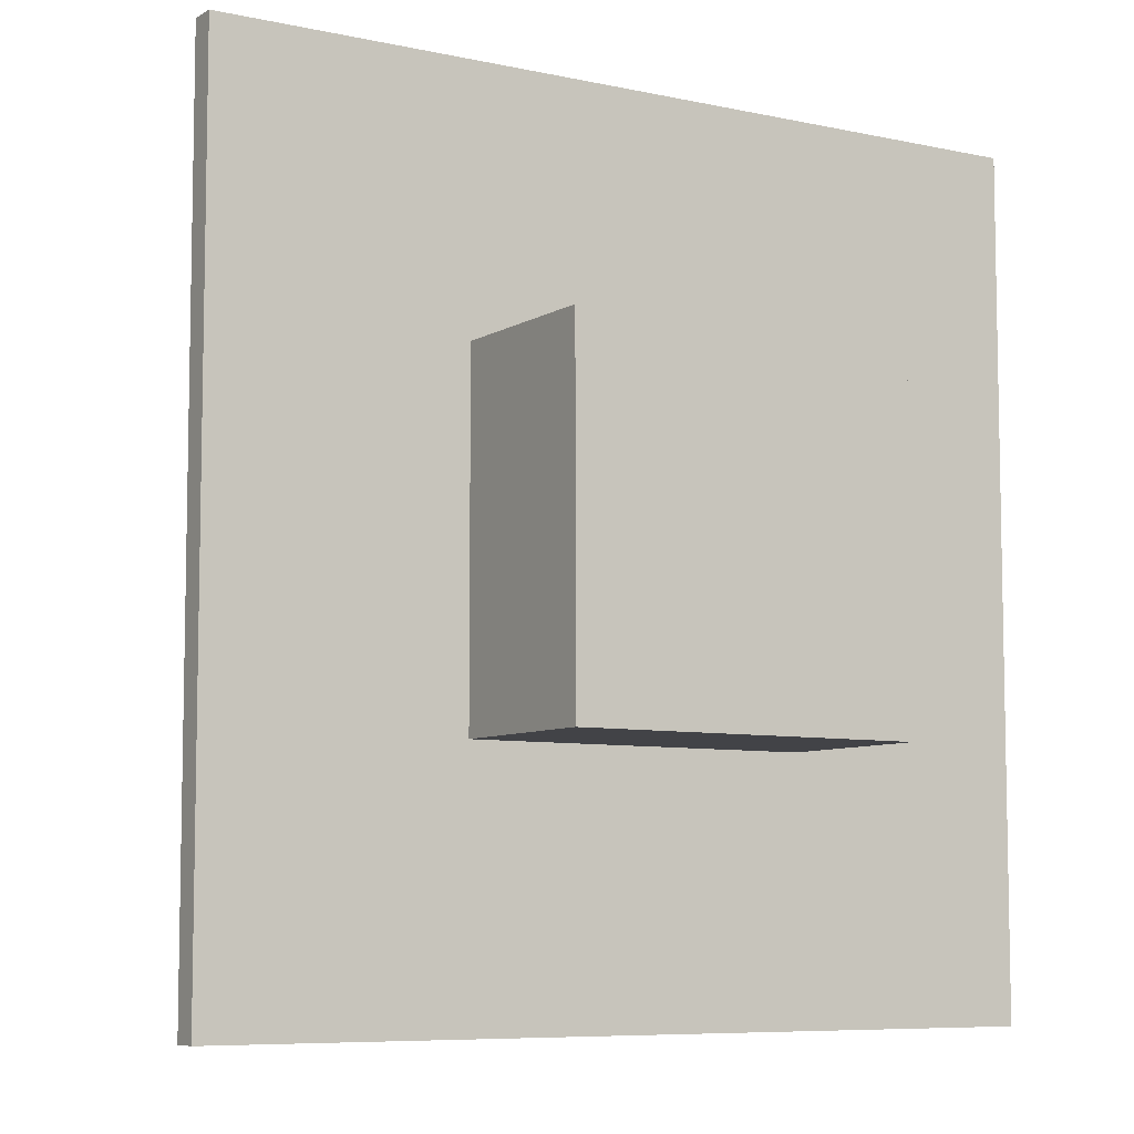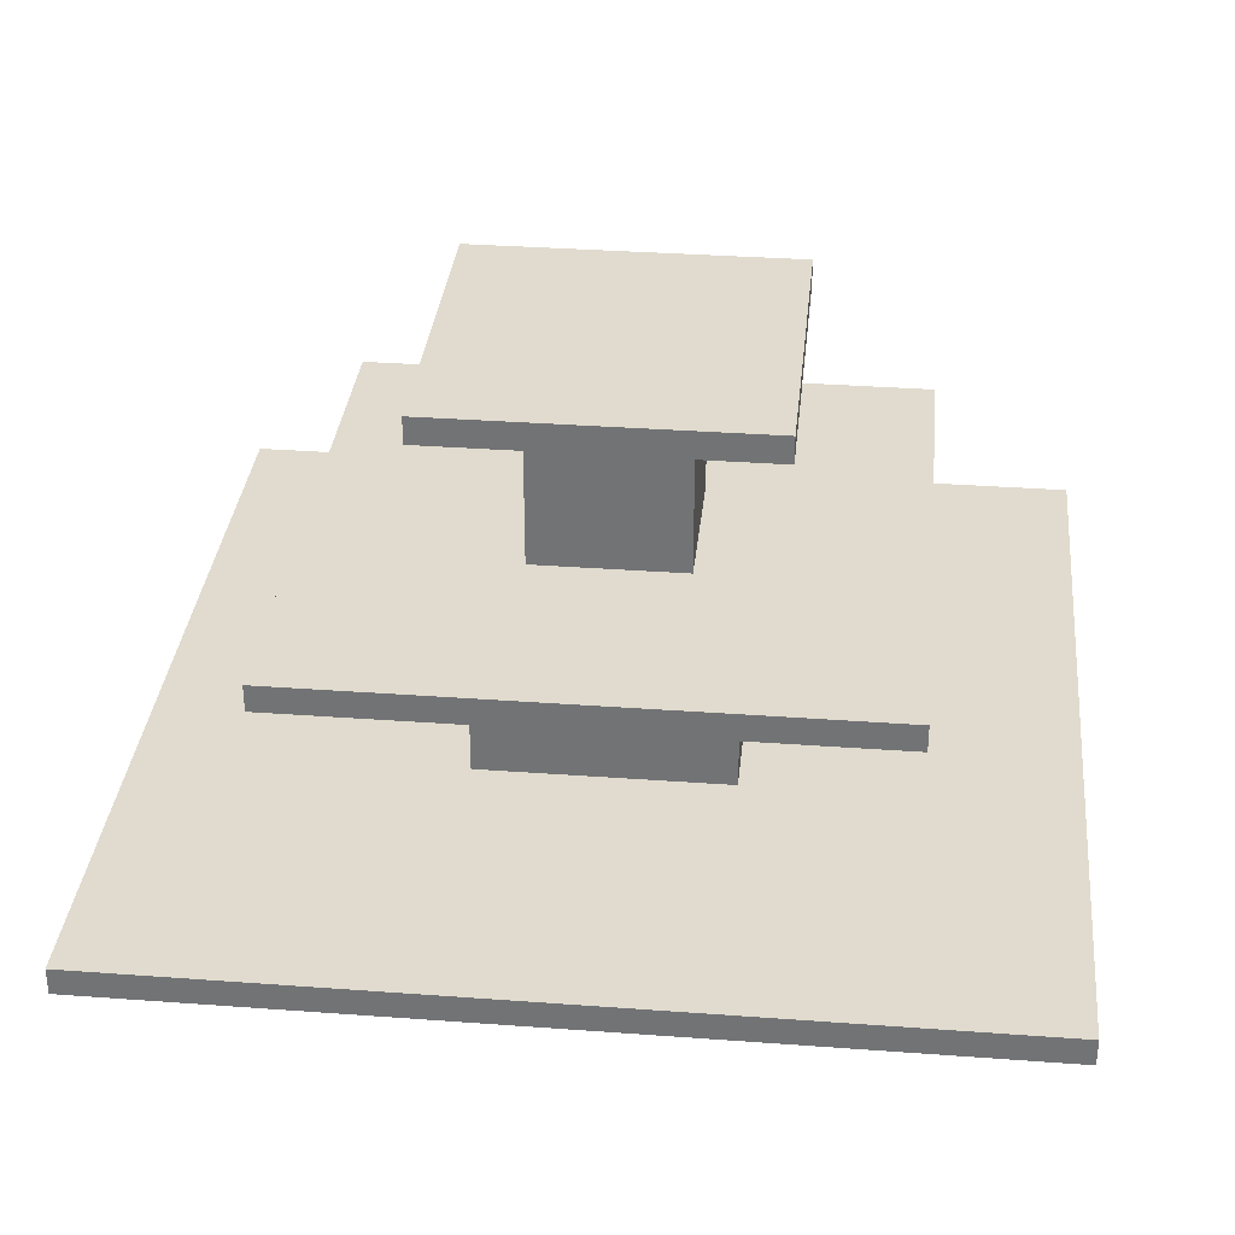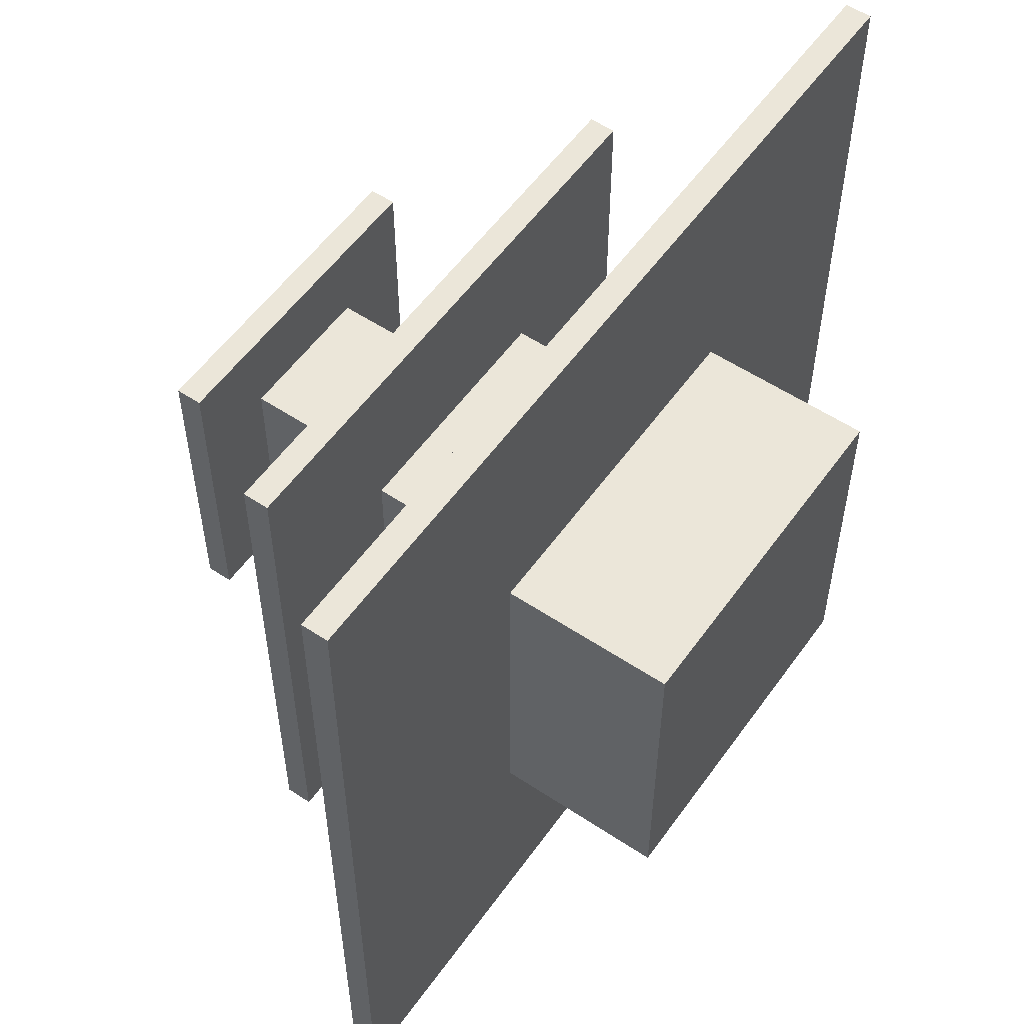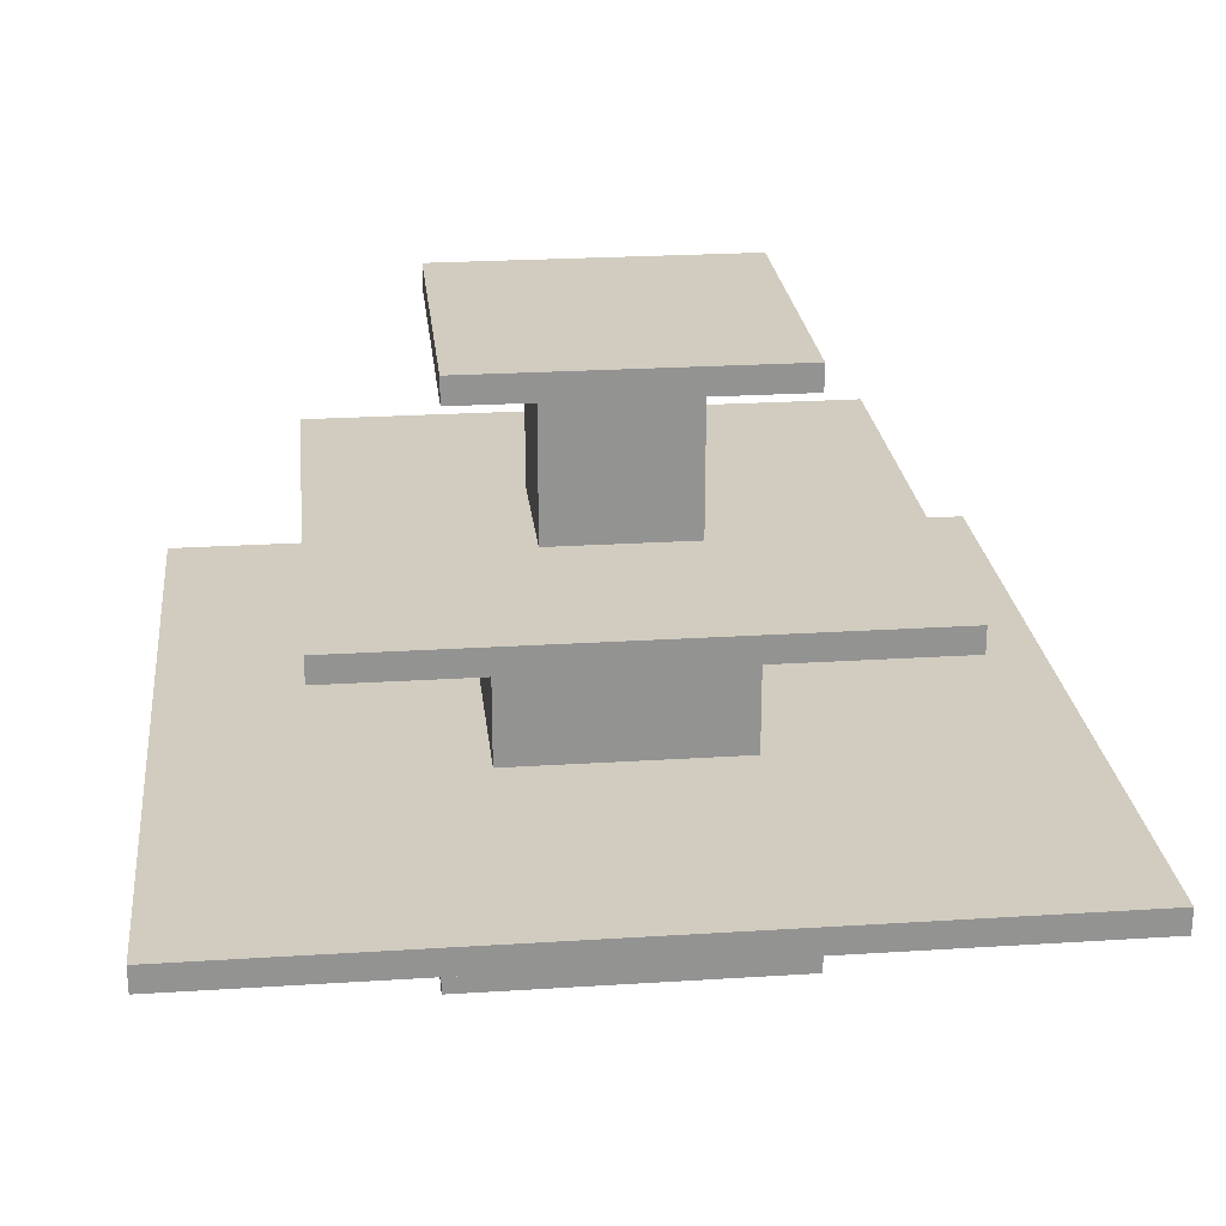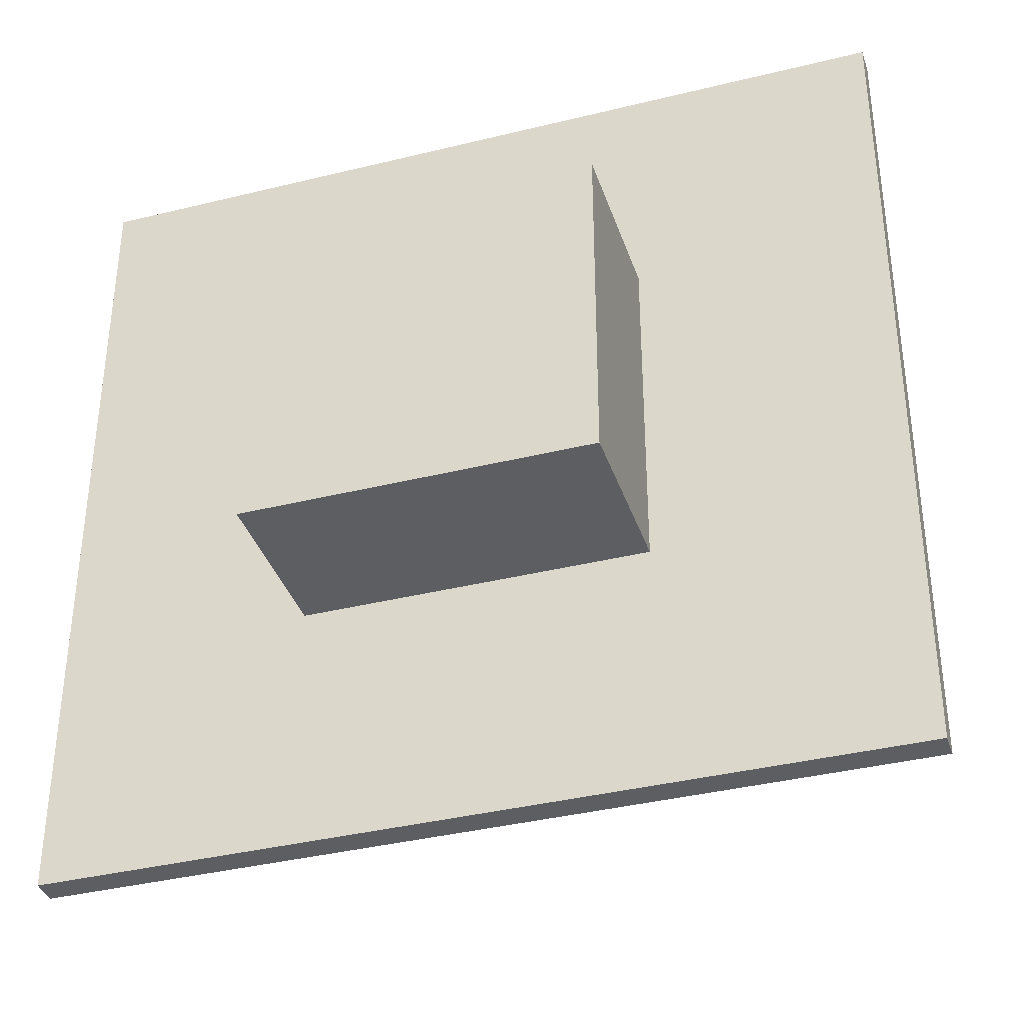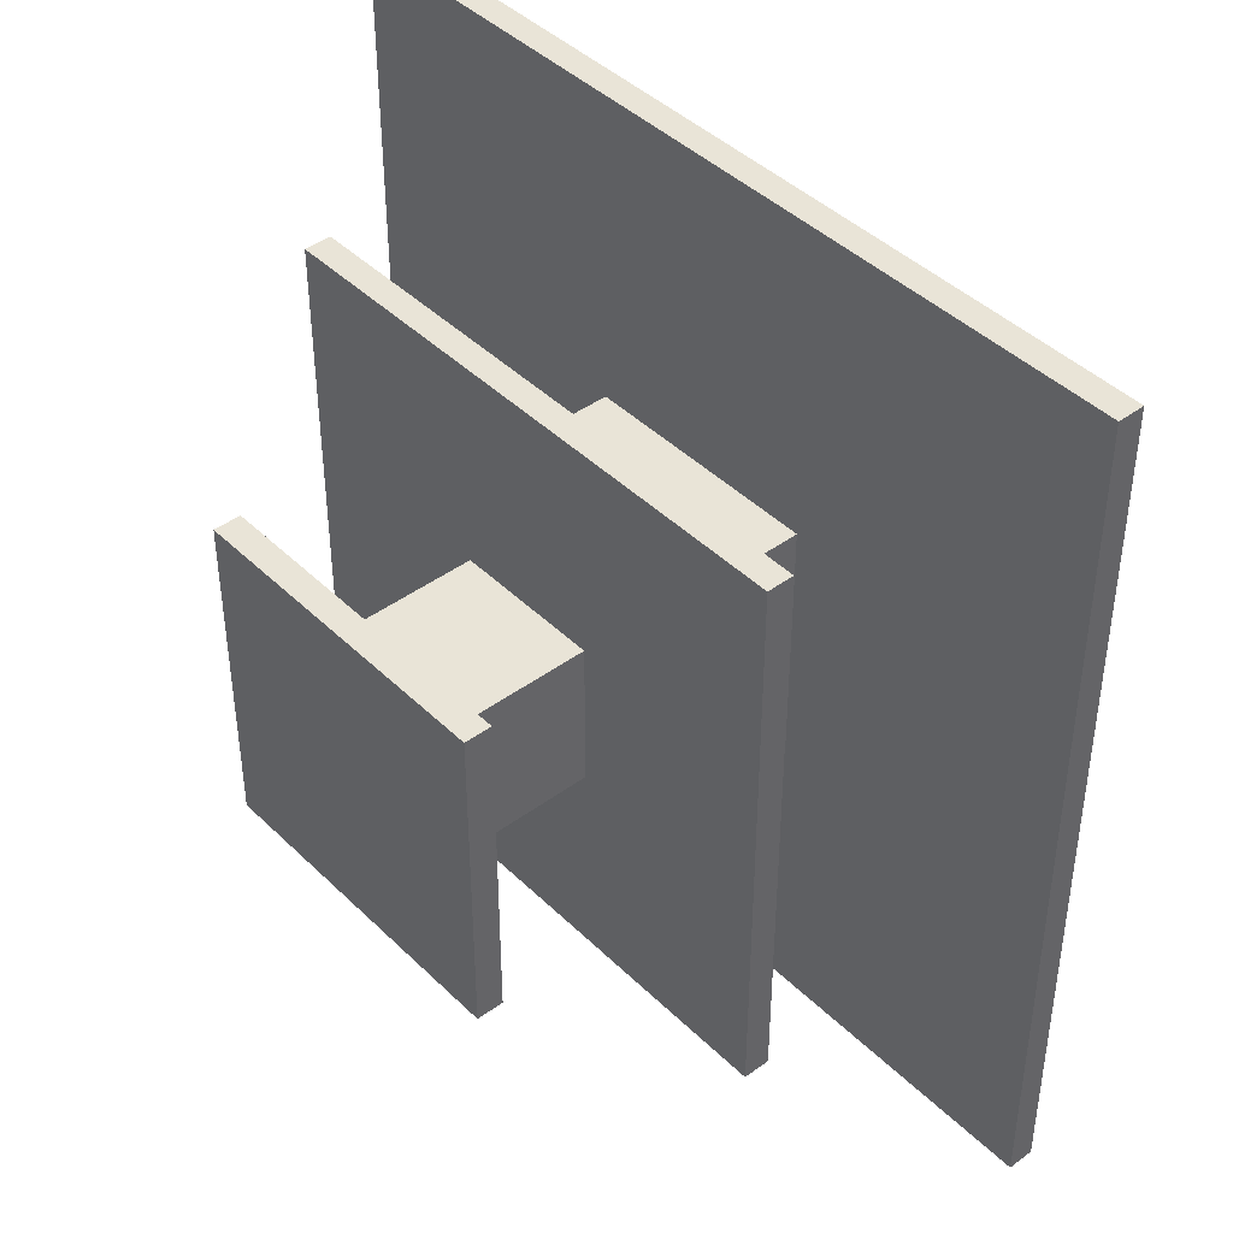
<metadata>
{"format":"obj","ext":"obj","renderer":"f3d","projection":"perspective","resolution":1024,"background":"white","views":[{"elev":-7.4,"azim":-32.0,"up":"+Z"},{"elev":33.4,"azim":5.8,"up":"+Y"},{"elev":55.5,"azim":-55.0,"up":"+Z"},{"elev":23.8,"azim":-96.1,"up":"+Y"},{"elev":-37.3,"azim":17.6,"up":"+Z"},{"elev":42.8,"azim":-131.1,"up":"+Z"}]}
</metadata>
<code>
o Cube.005
v -0.3146 1.457 0.421
v -0.3146 1.527 0.421
v -0.3146 1.457 -0.419
v -0.3146 1.527 -0.419
v 0.5254 1.457 0.421
v 0.5254 1.527 0.421
v 0.5254 1.457 -0.419
v 0.5254 1.527 -0.419
v 0.5604 0.4589 -0.454
v 0.5604 0.003936 -0.454
v 0.5604 0.4589 0.456
v 0.5604 0.003936 0.456
v -0.3496 0.4589 -0.454
v -0.3496 0.003936 -0.454
v -0.3496 0.4589 0.456
v -0.3496 0.003936 0.456
v -1.015 0.4527 1.121
v -1.015 0.5227 1.121
v -1.015 0.4527 -1.119
v -1.015 0.5227 -1.119
v 1.225 0.4527 1.121
v 1.225 0.5227 1.121
v 1.225 0.4527 -1.119
v 1.225 0.5227 -1.119
v 0.4204 0.9787 -0.314
v 0.4204 0.5237 -0.314
v 0.4204 0.9787 0.316
v 0.4204 0.5237 0.316
v -0.2096 0.9787 -0.314
v -0.2096 0.5237 -0.314
v -0.2096 0.9787 0.316
v -0.2096 0.5237 0.316
v -0.6296 0.9548 0.736
v -0.6296 1.025 0.736
v -0.6296 0.9548 -0.734
v -0.6296 1.025 -0.734
v 0.8404 0.9548 0.736
v 0.8404 1.025 0.736
v 0.8404 0.9548 -0.734
v 0.8404 1.025 -0.734
v 0.2979 1.472 -0.1915
v 0.2979 1.017 -0.1915
v 0.2979 1.472 0.1935
v 0.2979 1.017 0.1935
v -0.08709 1.472 -0.1915
v -0.08709 1.017 -0.1915
v -0.08709 1.472 0.1935
v -0.08709 1.017 0.1935
f 1 2 4 3
f 3 4 8 7
f 7 8 6 5
f 5 6 2 1
f 3 7 5 1
f 8 4 2 6
f 9 13 15 11
f 12 11 15 16
f 16 15 13 14
f 14 10 12 16
f 10 9 11 12
f 14 13 9 10
f 17 18 20 19
f 19 20 24 23
f 23 24 22 21
f 21 22 18 17
f 19 23 21 17
f 24 20 18 22
f 25 29 31 27
f 28 27 31 32
f 32 31 29 30
f 30 26 28 32
f 26 25 27 28
f 30 29 25 26
f 33 34 36 35
f 35 36 40 39
f 39 40 38 37
f 37 38 34 33
f 35 39 37 33
f 40 36 34 38
f 41 45 47 43
f 44 43 47 48
f 48 47 45 46
f 46 42 44 48
f 42 41 43 44
f 46 45 41 42

</code>
